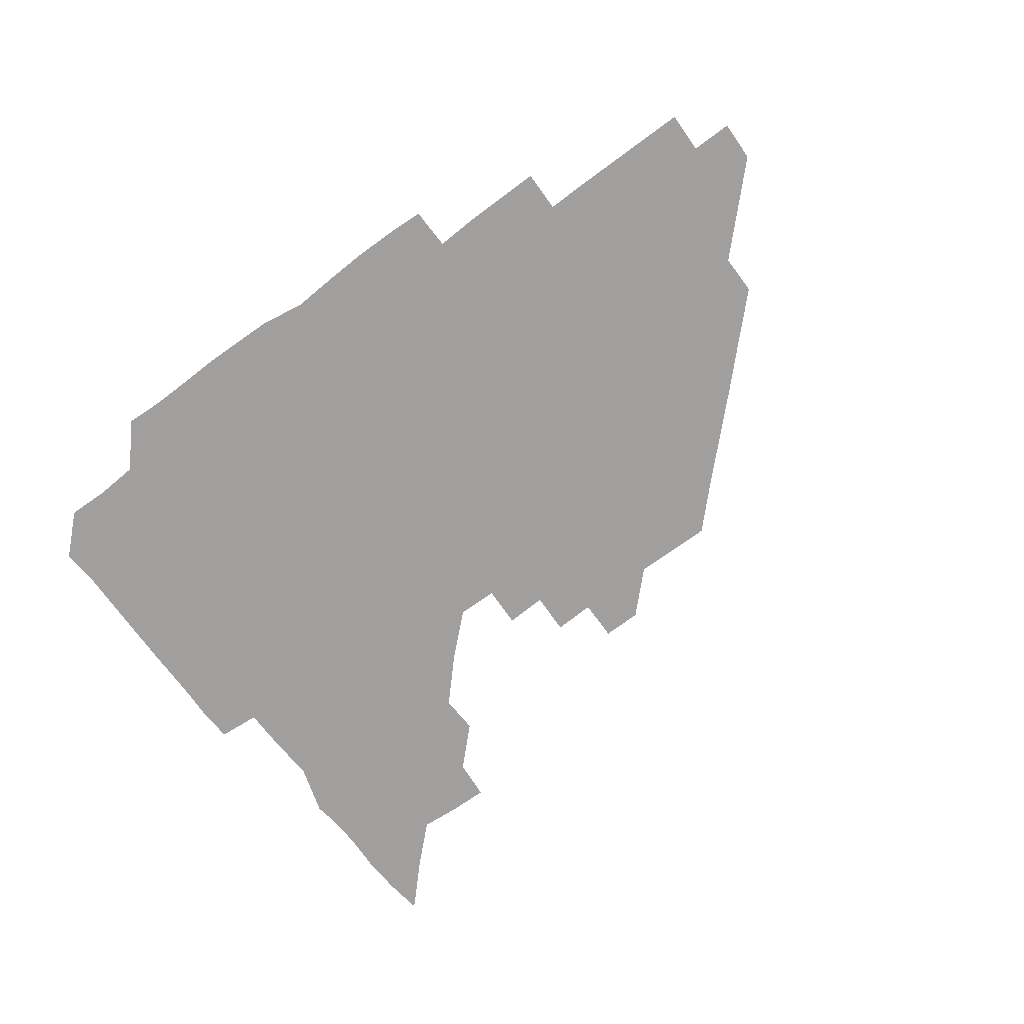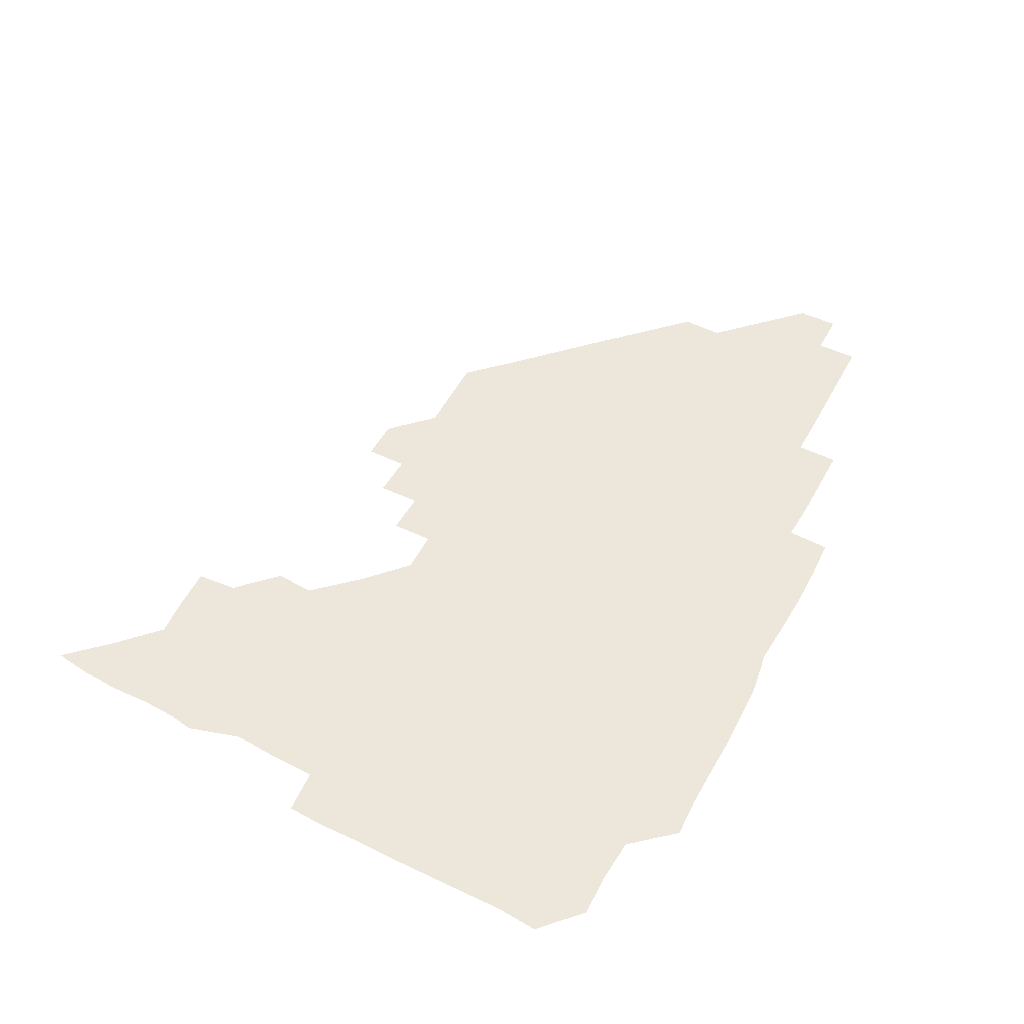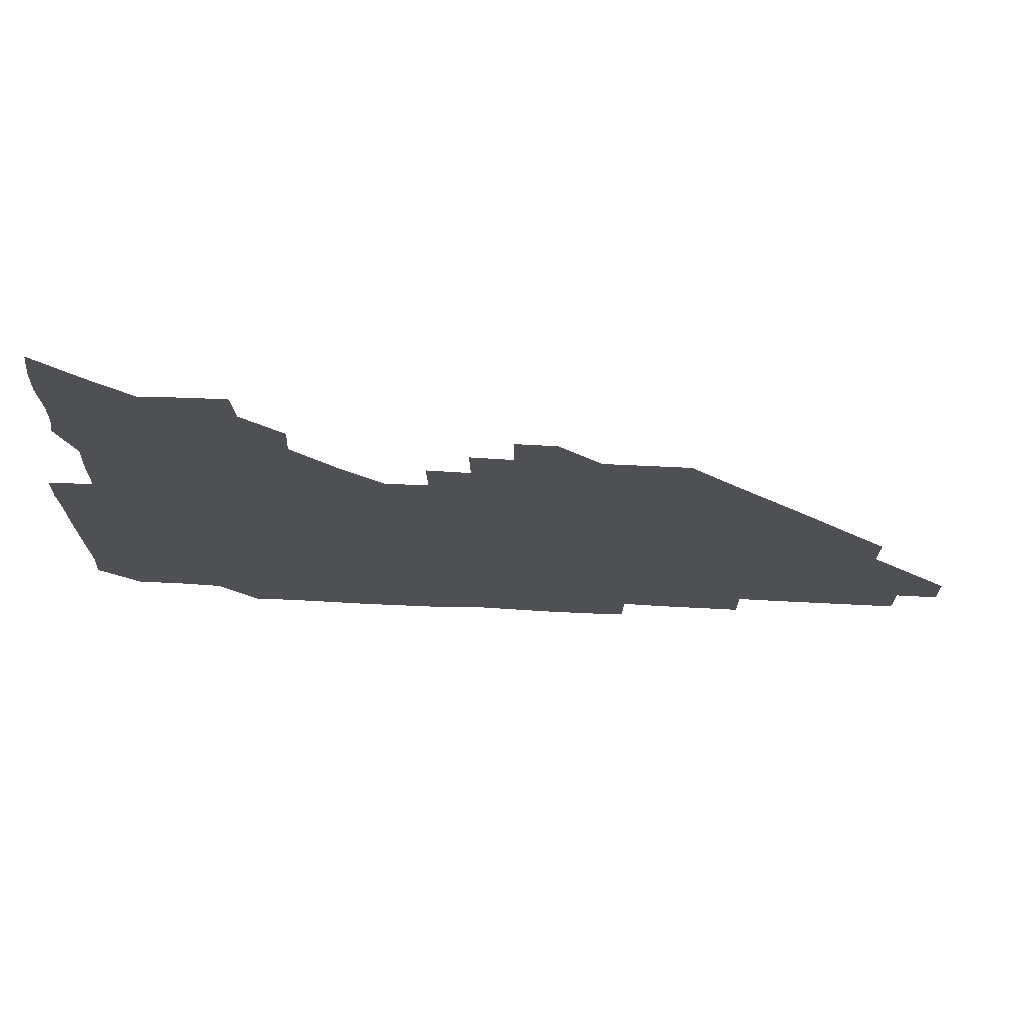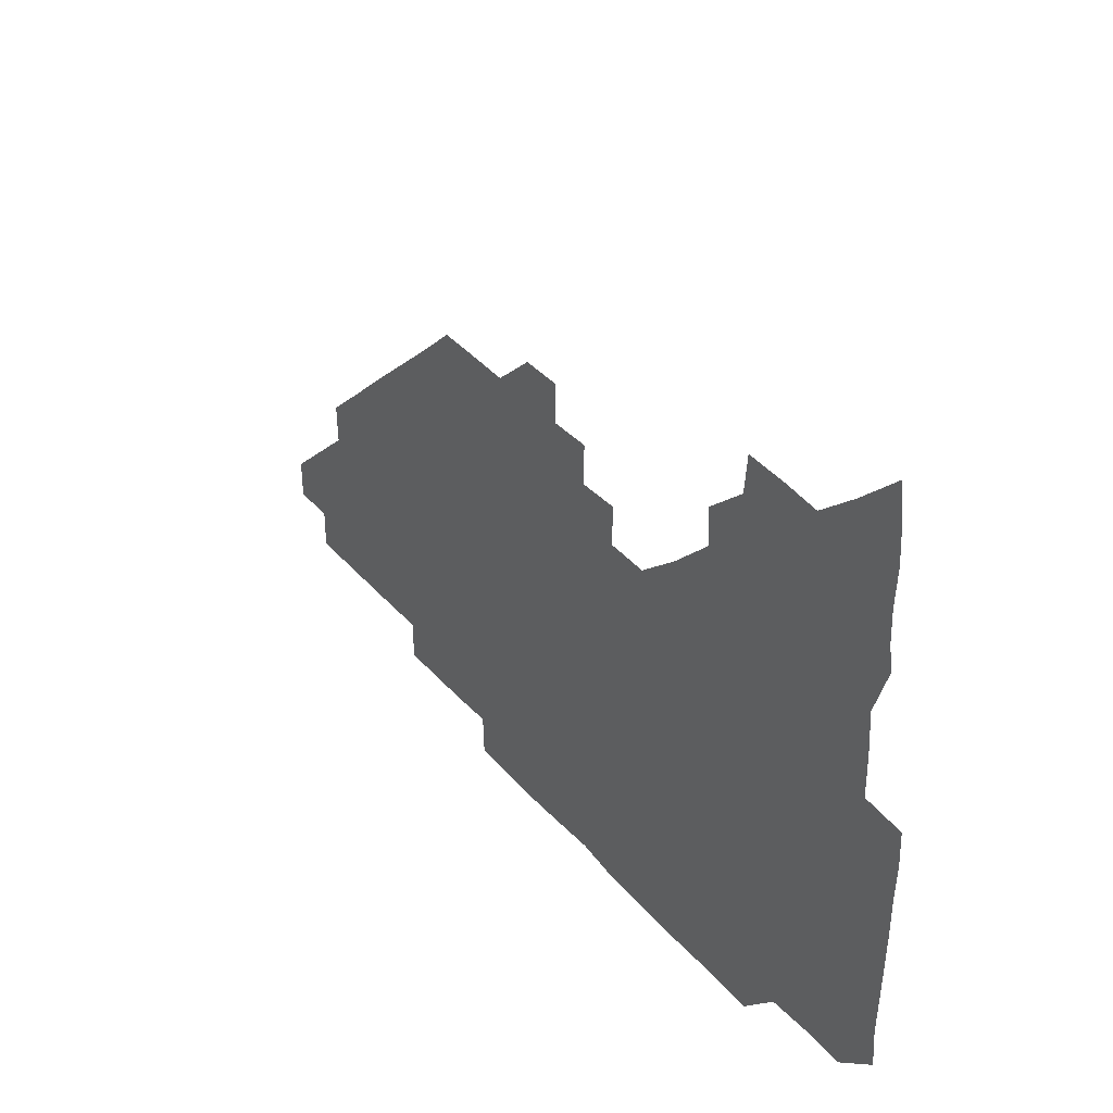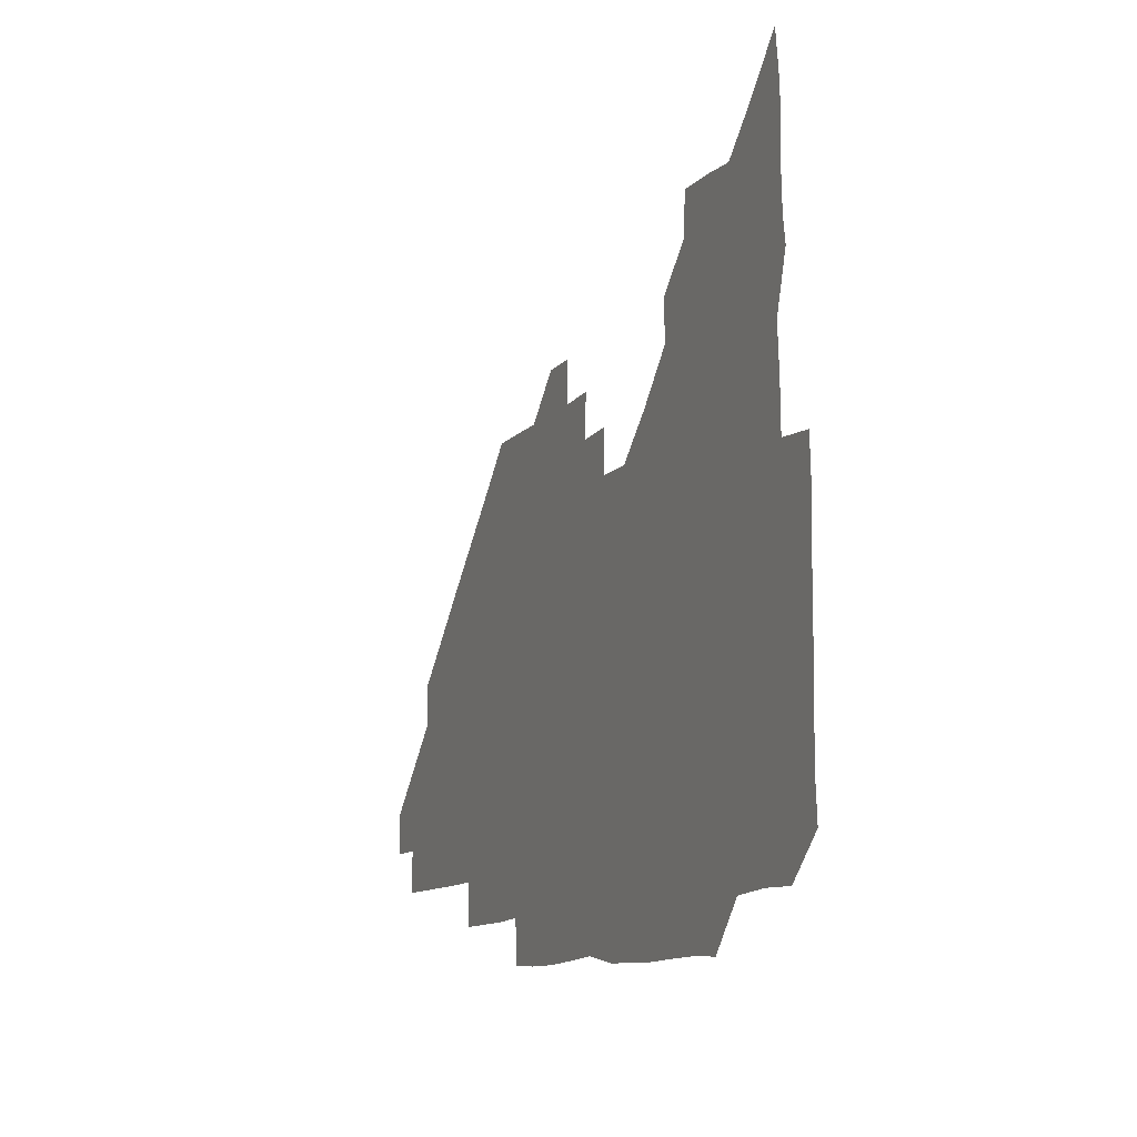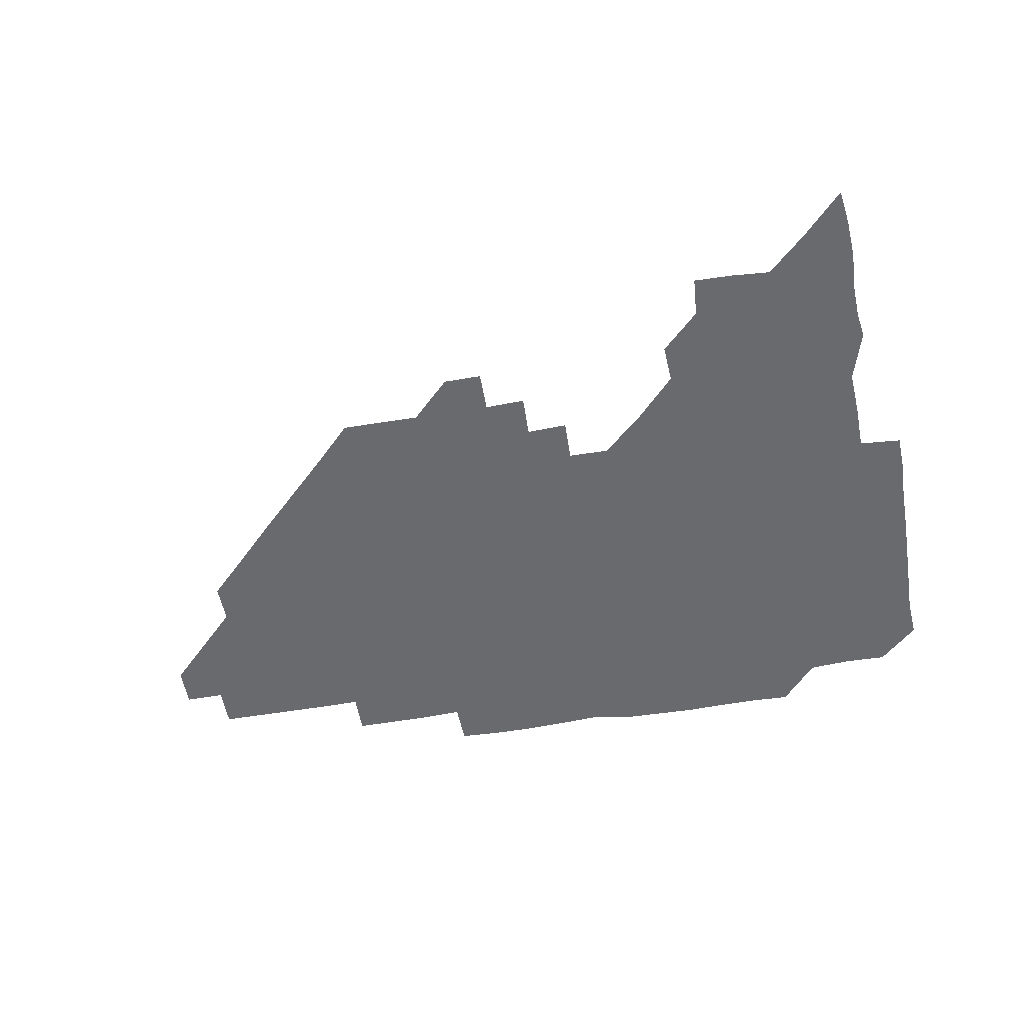
<metadata>
{"format":"obj","ext":"obj","renderer":"f3d","projection":"perspective","resolution":1024,"background":"white","views":[{"elev":-71.4,"azim":36.3,"up":"+Z"},{"elev":52.8,"azim":-62.2,"up":"+Z"},{"elev":71.4,"azim":2.8,"up":"+Y"},{"elev":40.3,"azim":-126.8,"up":"+Y"},{"elev":-10.8,"azim":-112.6,"up":"+Y"},{"elev":-53.1,"azim":-169.9,"up":"+Z"}]}
</metadata>
<code>
v 269.5 194.6 0
v 270.6 209.6 0
v 270.4 224.8 0
v 270.1 240.1 0
v 269.9 255.4 0
v 270.1 271 0
v 269.6 286 0
v 270.2 299.6 0
v 284.3 180.8 0
v 286.3 196.3 0
v 286.5 211.2 0
v 286.8 226.2 0
v 286.5 241 0
v 286.1 255.9 0
v 286.8 271 0
v 286.7 286 0
v 286.1 300.9 0
v 286.4 317.6 0
v 287.5 334.5 0
v 281.7 353.7 0
v 283.2 363.1 0
v 283.7 375.6 0
v 283.2 390.8 0
v 284.1 405 0
v 285.9 418.6 0
v 299.8 181.1 0
v 301.4 196.4 0
v 302 211.7 0
v 301.9 226.4 0
v 301.4 241.1 0
v 301.3 256.1 0
v 302.1 271.2 0
v 301.9 286 0
v 301.3 300.7 0
v 301.1 315.6 0
v 302 330.5 0
v 303.7 346.9 0
v 302.6 362.1 0
v 299.7 376.8 0
v 300.7 389.8 0
v 301.3 402.5 0
v 316.1 180 0
v 316.5 196.4 0
v 316.4 211.3 0
v 316.3 226.2 0
v 316.2 241.1 0
v 316.1 256 0
v 316.7 271.2 0
v 316.6 286 0
v 316.3 300.9 0
v 316.7 315.6 0
v 316.7 330.4 0
v 316.6 345.7 0
v 317.5 360.4 0
v 317.5 375.2 0
v 315.8 388.8 0
v 329.9 164.1 0
v 331.6 181.9 0
v 331.5 196.5 0
v 331.2 211.2 0
v 330.7 225.8 0
v 330.9 241 0
v 330.7 255.8 0
v 331.7 271.3 0
v 331.7 286.1 0
v 331.5 300.9 0
v 331.5 315.8 0
v 331.4 330.6 0
v 331.1 345.8 0
v 332 360.2 0
v 332.1 374.9 0
v 330 389.8 0
v 344.6 164.6 0
v 346.4 181.3 0
v 346.5 196.5 0
v 346 211 0
v 346 226.1 0
v 345.5 240.8 0
v 346 256 0
v 346.7 271.2 0
v 346.9 286 0
v 346.7 300.8 0
v 346 316 0
v 345.9 331 0
v 346 345.9 0
v 346.2 360.6 0
v 346.3 375.2 0
v 345.2 390.2 0
v 359.2 164.4 0
v 361.7 181.5 0
v 361.4 196.5 0
v 361.3 211.2 0
v 360.9 226 0
v 361.2 241.1 0
v 361.1 256 0
v 361.6 271.2 0
v 361.6 286 0
v 361.8 300.6 0
v 361.5 315.4 0
v 360.8 330.6 0
v 359.9 346.5 0
v 360.7 360.9 0
v 373.5 163.9 0
v 376.5 181.9 0
v 376.5 196.6 0
v 376.6 211.4 0
v 376 226 0
v 376.7 241.4 0
v 376.7 256.3 0
v 376.6 271.2 0
v 376.5 286 0
v 376.5 300.6 0
v 376.1 315.5 0
v 375.3 330.1 0
v 387.8 164.1 0
v 391 182 0
v 391.9 197.1 0
v 391.5 211.5 0
v 391.5 226.4 0
v 391.5 241.3 0
v 391.2 256.1 0
v 391.2 271.1 0
v 391.3 286 0
v 391.1 300.9 0
v 390.7 315.8 0
v 401.6 164.4 0
v 406.1 182.5 0
v 406.8 197 0
v 406.5 211.4 0
v 406.4 226.3 0
v 406.1 241.1 0
v 406.2 256.1 0
v 406 270.9 0
v 406.5 285.8 0
v 406.1 301 0
v 406.1 315.9 0
v 405.7 331.5 0
v 418.1 167 0
v 421.4 182.4 0
v 421.3 196.5 0
v 421.3 211.3 0
v 421.4 226.3 0
v 421 241 0
v 421.3 256.1 0
v 421.2 271.1 0
v 421.1 286.1 0
v 421.1 301 0
v 420.9 316.1 0
v 421.2 330.9 0
v 420.7 346.5 0
v 434.6 166 0
v 436.3 181.9 0
v 436.2 196.4 0
v 436.2 211.2 0
v 436.2 226.1 0
v 436.2 241.1 0
v 436.2 256.1 0
v 436.1 271 0
v 436.1 286 0
v 436.3 300.8 0
v 436.2 315.8 0
v 436 331.1 0
v 436 346 0
v 435.9 361.3 0
v 450.2 165.2 0
v 451.2 181.7 0
v 451.1 196.2 0
v 451.3 211.4 0
v 451.1 226.1 0
v 451 241 0
v 451 256 0
v 451.1 271 0
v 451 286 0
v 451.1 300.9 0
v 451.1 315.9 0
v 451.1 330.9 0
v 451 345.8 0
v 450.5 361.2 0
v 465.3 165.2 0
v 466 181.4 0
v 466.1 196.3 0
v 466.2 211.2 0
v 466.2 226.1 0
v 466.1 241 0
v 466 256 0
v 466.2 271 0
v 466.2 285.9 0
v 466.1 301 0
v 466.1 315.9 0
v 466.1 330.8 0
v 465.6 346 0
v 480.2 165.8 0
v 480.7 181.5 0
v 481.1 196.3 0
v 481.1 211 0
v 481.1 226.1 0
v 481.1 241 0
v 481 256 0
v 481 271 0
v 481.2 285.8 0
v 481 301.2 0
v 481.1 316 0
v 481 330.9 0
v 480.8 346.2 0
v 495.9 180.7 0
v 496.1 196.4 0
v 496 211 0
v 496.1 226.2 0
v 496.2 241.1 0
v 496.1 256 0
v 496.1 271 0
v 496.1 285.9 0
v 496 301.2 0
v 496 316 0
v 496 330.8 0
v 495.7 346.2 0
v 511.1 180.6 0
v 510.9 196.3 0
v 511 211.2 0
v 511.1 226.2 0
v 511.1 241.1 0
v 511.1 256 0
v 511.2 271 0
v 511.1 285.9 0
v 511 301.1 0
v 511 316 0
v 510.7 330.9 0
v 525.9 180.5 0
v 525.7 195.9 0
v 526 211 0
v 526 226.1 0
v 526 241.1 0
v 526 256 0
v 526 271 0
v 526 285.9 0
v 526 300.9 0
v 525.8 316 0
v 541.1 195.6 0
v 541 211.1 0
v 540.9 226.3 0
v 541 241.1 0
v 541.1 256 0
v 540.9 271 0
v 540.9 285.9 0
v 540.8 301.2 0
v 556.2 195.6 0
v 555.9 211.3 0
v 555.9 226.2 0
v 556.1 241 0
v 555.9 256.1 0
v 555.9 271 0
v 555.8 286.1 0
v 571.3 195.6 0
v 571 211 0
v 570.9 226.1 0
v 570.9 241 0
v 570.7 256.1 0
v 570.9 271 0
v 586 195.6 0
v 585.7 210.9 0
v 585.9 225.9 0
v 585.5 241.2 0
v 600.9 210.8 0
v 600.7 225.9 0
f 9 10 1
f 1 10 2
f 10 11 2
f 2 11 3
f 11 12 3
f 3 12 4
f 12 13 4
f 4 13 5
f 13 14 5
f 5 14 6
f 14 15 6
f 6 15 7
f 15 16 7
f 7 16 8
f 16 17 8
f 9 26 10
f 26 27 10
f 10 27 11
f 27 28 11
f 11 28 12
f 28 29 12
f 12 29 13
f 29 30 13
f 13 30 14
f 30 31 14
f 14 31 15
f 31 32 15
f 15 32 16
f 32 33 16
f 16 33 17
f 33 34 17
f 17 34 18
f 34 35 18
f 18 35 19
f 35 36 19
f 19 36 20
f 36 37 20
f 20 37 21
f 37 38 21
f 21 38 22
f 38 39 22
f 22 39 23
f 39 40 23
f 23 40 24
f 40 41 24
f 24 41 25
f 26 42 27
f 42 43 27
f 27 43 28
f 43 44 28
f 28 44 29
f 44 45 29
f 29 45 30
f 45 46 30
f 30 46 31
f 46 47 31
f 31 47 32
f 47 48 32
f 32 48 33
f 48 49 33
f 33 49 34
f 49 50 34
f 34 50 35
f 50 51 35
f 35 51 36
f 51 52 36
f 36 52 37
f 52 53 37
f 37 53 38
f 53 54 38
f 38 54 39
f 54 55 39
f 39 55 40
f 55 56 40
f 40 56 41
f 57 58 42
f 42 58 43
f 58 59 43
f 43 59 44
f 59 60 44
f 44 60 45
f 60 61 45
f 45 61 46
f 61 62 46
f 46 62 47
f 62 63 47
f 47 63 48
f 63 64 48
f 48 64 49
f 64 65 49
f 49 65 50
f 65 66 50
f 50 66 51
f 66 67 51
f 51 67 52
f 67 68 52
f 52 68 53
f 68 69 53
f 53 69 54
f 69 70 54
f 54 70 55
f 70 71 55
f 55 71 56
f 71 72 56
f 57 73 58
f 73 74 58
f 58 74 59
f 74 75 59
f 59 75 60
f 75 76 60
f 60 76 61
f 76 77 61
f 61 77 62
f 77 78 62
f 62 78 63
f 78 79 63
f 63 79 64
f 79 80 64
f 64 80 65
f 80 81 65
f 65 81 66
f 81 82 66
f 66 82 67
f 82 83 67
f 67 83 68
f 83 84 68
f 68 84 69
f 84 85 69
f 69 85 70
f 85 86 70
f 70 86 71
f 86 87 71
f 71 87 72
f 87 88 72
f 73 89 74
f 89 90 74
f 74 90 75
f 90 91 75
f 75 91 76
f 91 92 76
f 76 92 77
f 92 93 77
f 77 93 78
f 93 94 78
f 78 94 79
f 94 95 79
f 79 95 80
f 95 96 80
f 80 96 81
f 96 97 81
f 81 97 82
f 97 98 82
f 82 98 83
f 98 99 83
f 83 99 84
f 99 100 84
f 84 100 85
f 100 101 85
f 85 101 86
f 101 102 86
f 86 102 87
f 89 103 90
f 103 104 90
f 90 104 91
f 104 105 91
f 91 105 92
f 105 106 92
f 92 106 93
f 106 107 93
f 93 107 94
f 107 108 94
f 94 108 95
f 108 109 95
f 95 109 96
f 109 110 96
f 96 110 97
f 110 111 97
f 97 111 98
f 111 112 98
f 98 112 99
f 112 113 99
f 99 113 100
f 113 114 100
f 100 114 101
f 103 115 104
f 115 116 104
f 104 116 105
f 116 117 105
f 105 117 106
f 117 118 106
f 106 118 107
f 118 119 107
f 107 119 108
f 119 120 108
f 108 120 109
f 120 121 109
f 109 121 110
f 121 122 110
f 110 122 111
f 122 123 111
f 111 123 112
f 123 124 112
f 112 124 113
f 124 125 113
f 113 125 114
f 115 126 116
f 126 127 116
f 116 127 117
f 127 128 117
f 117 128 118
f 128 129 118
f 118 129 119
f 129 130 119
f 119 130 120
f 130 131 120
f 120 131 121
f 131 132 121
f 121 132 122
f 132 133 122
f 122 133 123
f 133 134 123
f 123 134 124
f 134 135 124
f 124 135 125
f 135 136 125
f 126 138 127
f 138 139 127
f 127 139 128
f 139 140 128
f 128 140 129
f 140 141 129
f 129 141 130
f 141 142 130
f 130 142 131
f 142 143 131
f 131 143 132
f 143 144 132
f 132 144 133
f 144 145 133
f 133 145 134
f 145 146 134
f 134 146 135
f 146 147 135
f 135 147 136
f 147 148 136
f 136 148 137
f 148 149 137
f 138 151 139
f 151 152 139
f 139 152 140
f 152 153 140
f 140 153 141
f 153 154 141
f 141 154 142
f 154 155 142
f 142 155 143
f 155 156 143
f 143 156 144
f 156 157 144
f 144 157 145
f 157 158 145
f 145 158 146
f 158 159 146
f 146 159 147
f 159 160 147
f 147 160 148
f 160 161 148
f 148 161 149
f 161 162 149
f 149 162 150
f 162 163 150
f 151 165 152
f 165 166 152
f 152 166 153
f 166 167 153
f 153 167 154
f 167 168 154
f 154 168 155
f 168 169 155
f 155 169 156
f 169 170 156
f 156 170 157
f 170 171 157
f 157 171 158
f 171 172 158
f 158 172 159
f 172 173 159
f 159 173 160
f 173 174 160
f 160 174 161
f 174 175 161
f 161 175 162
f 175 176 162
f 162 176 163
f 176 177 163
f 163 177 164
f 177 178 164
f 165 179 166
f 179 180 166
f 166 180 167
f 180 181 167
f 167 181 168
f 181 182 168
f 168 182 169
f 182 183 169
f 169 183 170
f 183 184 170
f 170 184 171
f 184 185 171
f 171 185 172
f 185 186 172
f 172 186 173
f 186 187 173
f 173 187 174
f 187 188 174
f 174 188 175
f 188 189 175
f 175 189 176
f 189 190 176
f 176 190 177
f 190 191 177
f 177 191 178
f 179 192 180
f 192 193 180
f 180 193 181
f 193 194 181
f 181 194 182
f 194 195 182
f 182 195 183
f 195 196 183
f 183 196 184
f 196 197 184
f 184 197 185
f 197 198 185
f 185 198 186
f 198 199 186
f 186 199 187
f 199 200 187
f 187 200 188
f 200 201 188
f 188 201 189
f 201 202 189
f 189 202 190
f 202 203 190
f 190 203 191
f 203 204 191
f 193 205 194
f 205 206 194
f 194 206 195
f 206 207 195
f 195 207 196
f 207 208 196
f 196 208 197
f 208 209 197
f 197 209 198
f 209 210 198
f 198 210 199
f 210 211 199
f 199 211 200
f 211 212 200
f 200 212 201
f 212 213 201
f 201 213 202
f 213 214 202
f 202 214 203
f 214 215 203
f 203 215 204
f 215 216 204
f 205 217 206
f 217 218 206
f 206 218 207
f 218 219 207
f 207 219 208
f 219 220 208
f 208 220 209
f 220 221 209
f 209 221 210
f 221 222 210
f 210 222 211
f 222 223 211
f 211 223 212
f 223 224 212
f 212 224 213
f 224 225 213
f 213 225 214
f 225 226 214
f 214 226 215
f 226 227 215
f 215 227 216
f 217 228 218
f 228 229 218
f 218 229 219
f 229 230 219
f 219 230 220
f 230 231 220
f 220 231 221
f 231 232 221
f 221 232 222
f 232 233 222
f 222 233 223
f 233 234 223
f 223 234 224
f 234 235 224
f 224 235 225
f 235 236 225
f 225 236 226
f 236 237 226
f 226 237 227
f 229 238 230
f 238 239 230
f 230 239 231
f 239 240 231
f 231 240 232
f 240 241 232
f 232 241 233
f 241 242 233
f 233 242 234
f 242 243 234
f 234 243 235
f 243 244 235
f 235 244 236
f 244 245 236
f 236 245 237
f 238 246 239
f 246 247 239
f 239 247 240
f 247 248 240
f 240 248 241
f 248 249 241
f 241 249 242
f 249 250 242
f 242 250 243
f 250 251 243
f 243 251 244
f 251 252 244
f 244 252 245
f 246 253 247
f 253 254 247
f 247 254 248
f 254 255 248
f 248 255 249
f 255 256 249
f 249 256 250
f 256 257 250
f 250 257 251
f 257 258 251
f 251 258 252
f 253 259 254
f 259 260 254
f 254 260 255
f 260 261 255
f 255 261 256
f 261 262 256
f 256 262 257
f 260 263 261
f 263 264 261
f 261 264 262

</code>
